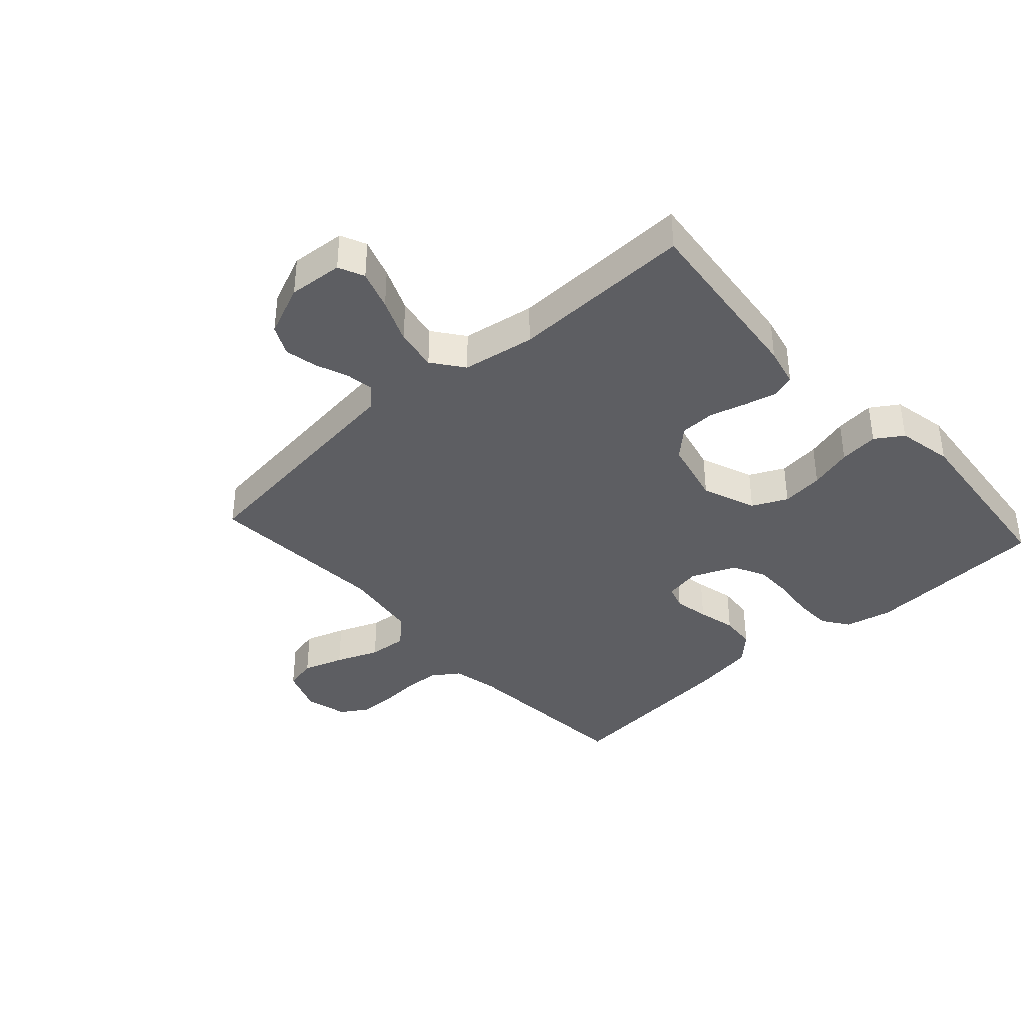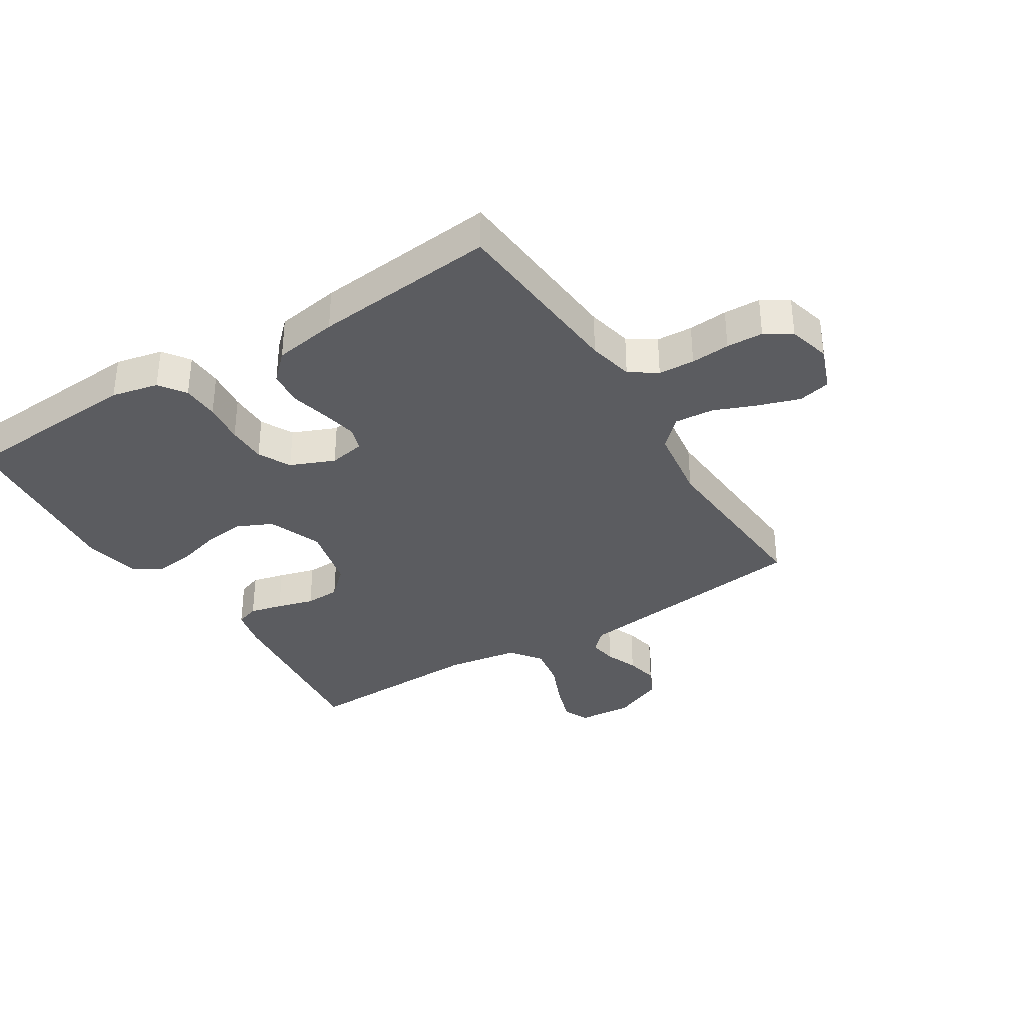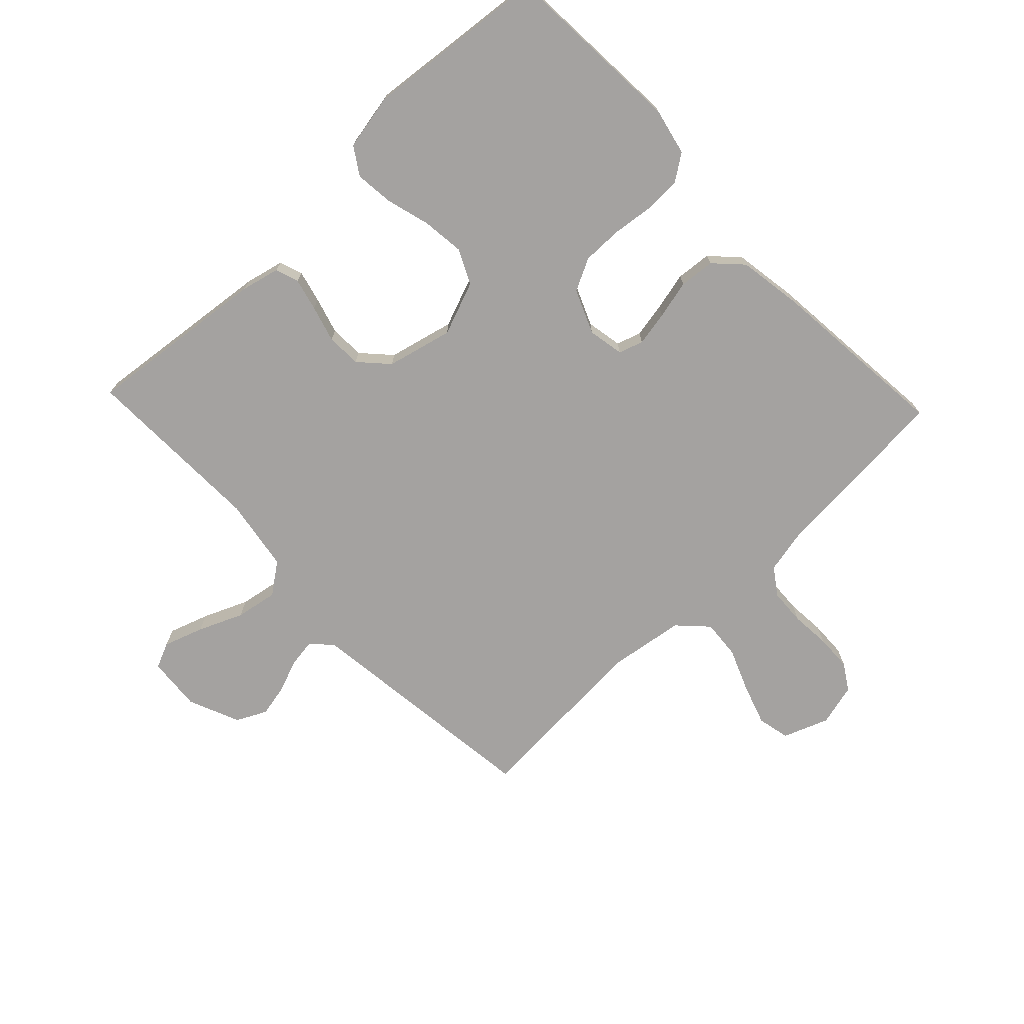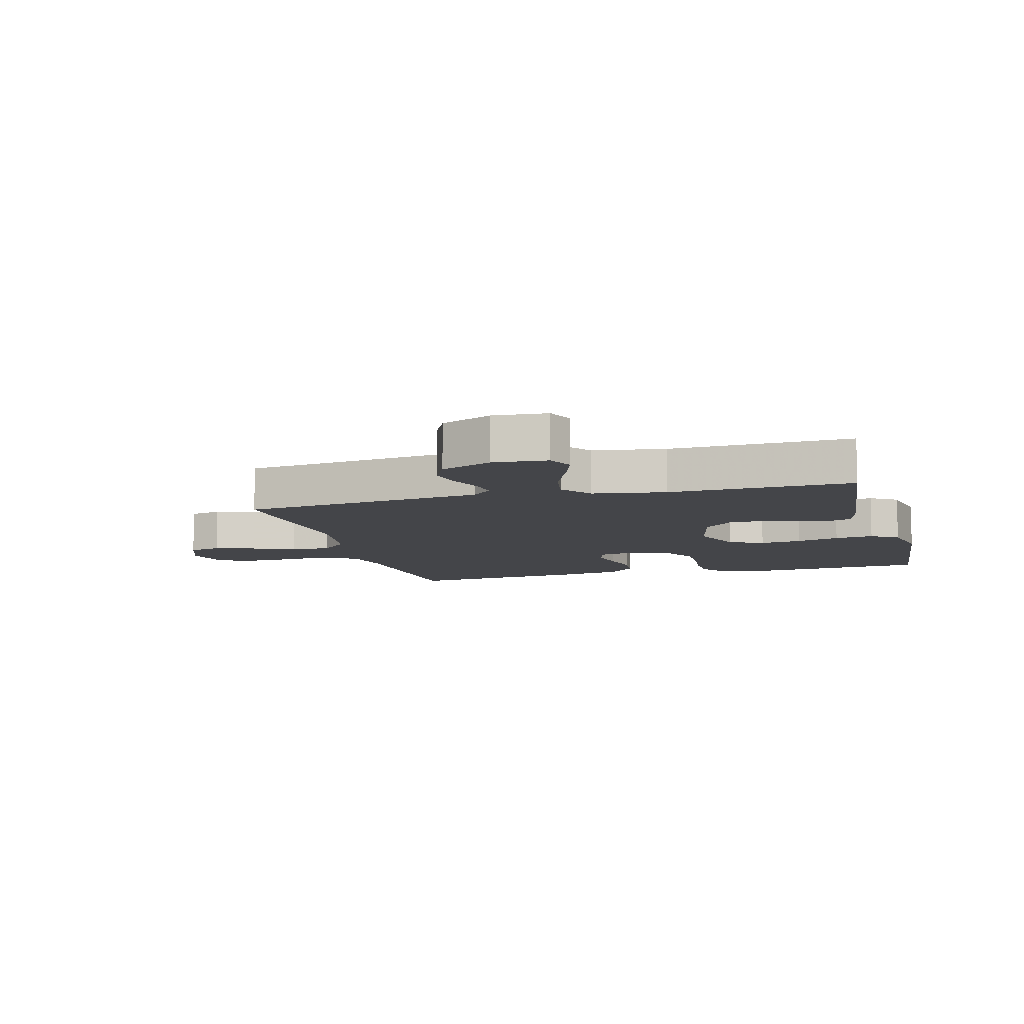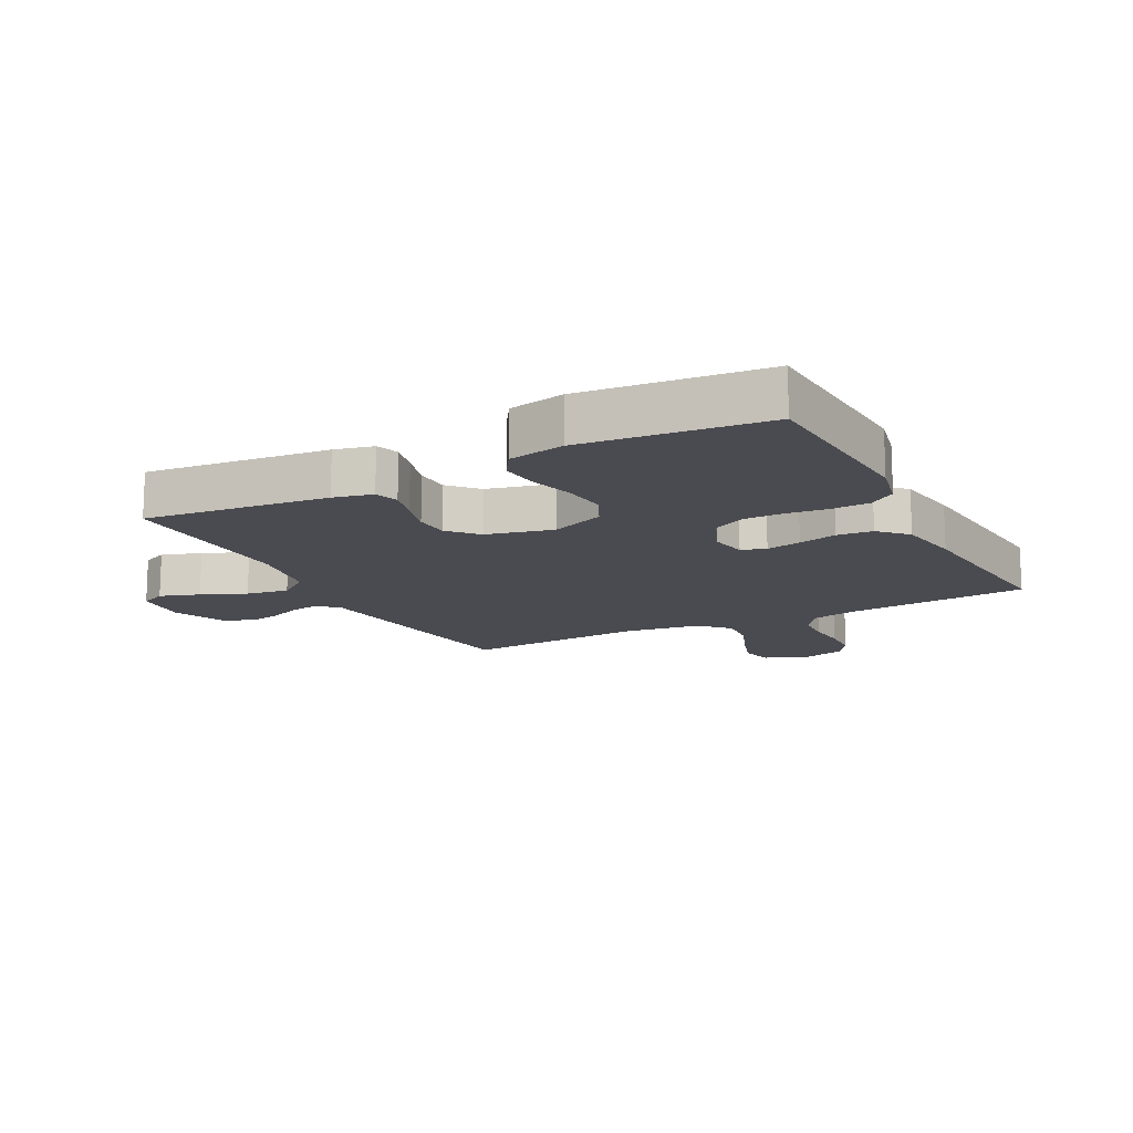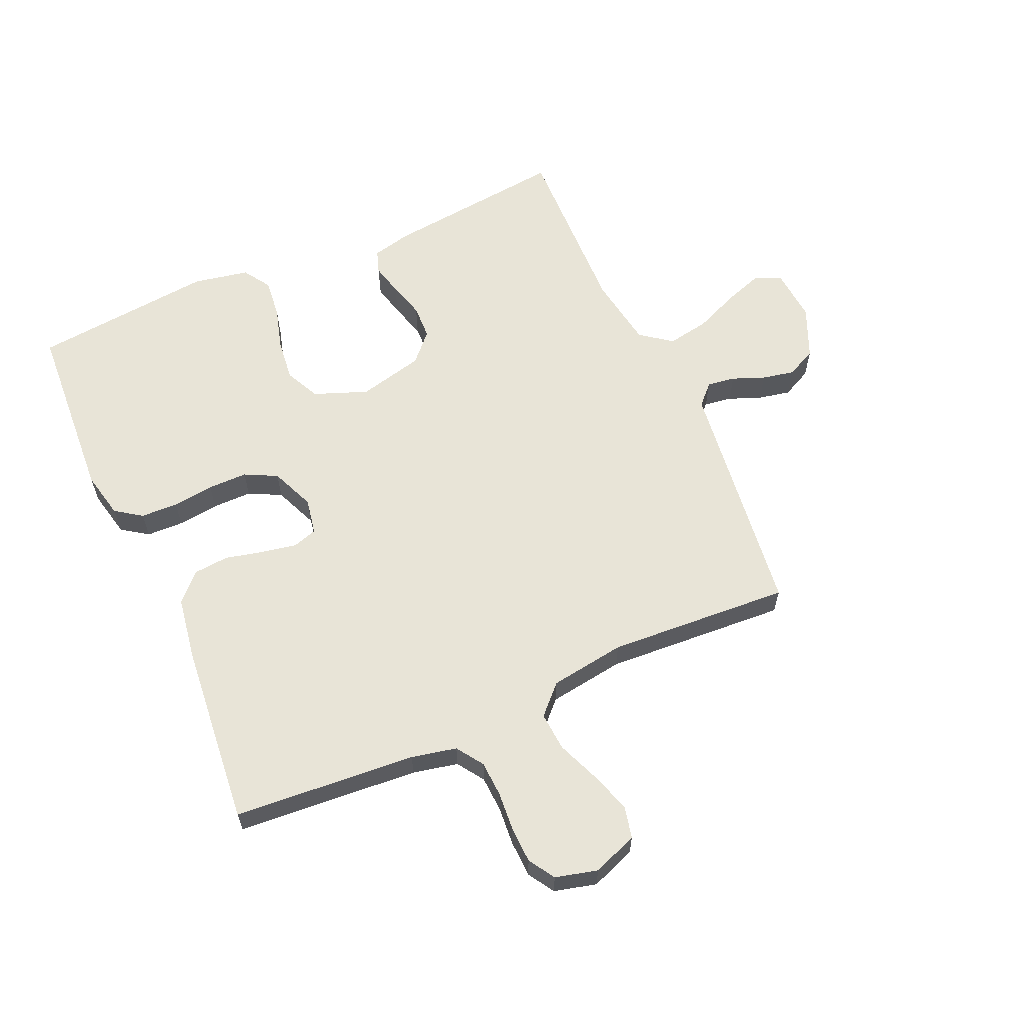
<metadata>
{"format":"obj","ext":"obj","renderer":"f3d","projection":"perspective","resolution":1024,"background":"white","views":[{"elev":-38.3,"azim":42.2,"up":"+Y"},{"elev":-35.1,"azim":-147.9,"up":"+Y"},{"elev":-72.7,"azim":133.5,"up":"+Y"},{"elev":-9.0,"azim":15.2,"up":"+Y"},{"elev":-14.4,"azim":117.5,"up":"+Y"},{"elev":61.3,"azim":-114.0,"up":"+Y"}]}
</metadata>
<code>
v 0.5 0.07 -0.5
v 0.2 0.07 -0.519
v 0.123 0.07 -0.502
v 0.093 0.07 -0.459
v 0.091 0.07 -0.398
v 0.099 0.07 -0.33
v 0.099 0.07 -0.265
v 0.072 0.07 -0.212
v 0 0.07 -0.182
v -0.059 0.07 -0.193
v -0.072 0.07 -0.233
v -0.061 0.07 -0.29
v -0.046 0.07 -0.353
v -0.051 0.07 -0.411
v -0.095 0.07 -0.454
v -0.2 0.07 -0.471
v -0.5 0.07 -0.5
v -0.523 0.07 -0.2
v -0.539 0.07 -0.126
v -0.583 0.07 -0.096
v -0.642 0.07 -0.093
v -0.706 0.07 -0.098
v -0.766 0.07 -0.096
v -0.809 0.07 -0.069
v -0.827 0.07 0
v -0.799 0.07 0.074
v -0.746 0.07 0.086
v -0.679 0.07 0.064
v -0.609 0.07 0.036
v -0.545 0.07 0.031
v -0.499 0.07 0.076
v -0.481 0.07 0.2
v -0.5 0.07 0.5
v -0.2 0.07 0.537
v -0.102 0.07 0.549
v -0.069 0.07 0.581
v -0.076 0.07 0.627
v -0.097 0.07 0.68
v -0.108 0.07 0.733
v -0.084 0.07 0.782
v 0 0.07 0.818
v 0.089 0.07 0.811
v 0.108 0.07 0.769
v 0.086 0.07 0.704
v 0.055 0.07 0.631
v 0.043 0.07 0.562
v 0.081 0.07 0.511
v 0.2 0.07 0.492
v 0.5 0.07 0.5
v 0.467 0.07 0.2
v 0.452 0.07 0.136
v 0.414 0.07 0.123
v 0.361 0.07 0.136
v 0.301 0.07 0.153
v 0.244 0.07 0.151
v 0.198 0.07 0.108
v 0.172 0.07 0
v 0.206 0.07 -0.088
v 0.263 0.07 -0.115
v 0.332 0.07 -0.107
v 0.403 0.07 -0.087
v 0.467 0.07 -0.08
v 0.512 0.07 -0.109
v 0.53 0.07 -0.2
v 0.5 0 -0.5
v 0.2 0 -0.519
v 0.123 0 -0.502
v 0.093 0 -0.459
v 0.091 0 -0.398
v 0.099 0 -0.33
v 0.099 0 -0.265
v 0.072 0 -0.212
v 0 0 -0.182
v -0.059 0 -0.193
v -0.072 0 -0.233
v -0.061 0 -0.29
v -0.046 0 -0.353
v -0.051 0 -0.411
v -0.095 0 -0.454
v -0.2 0 -0.471
v -0.5 0 -0.5
v -0.523 0 -0.2
v -0.539 0 -0.126
v -0.583 0 -0.096
v -0.642 0 -0.093
v -0.706 0 -0.098
v -0.766 0 -0.096
v -0.809 0 -0.069
v -0.827 0 0
v -0.799 0 0.074
v -0.746 0 0.086
v -0.679 0 0.064
v -0.609 0 0.036
v -0.545 0 0.031
v -0.499 0 0.076
v -0.481 0 0.2
v -0.5 0 0.5
v -0.2 0 0.537
v -0.102 0 0.549
v -0.069 0 0.581
v -0.076 0 0.627
v -0.097 0 0.68
v -0.108 0 0.733
v -0.084 0 0.782
v 0 0 0.818
v 0.089 0 0.811
v 0.108 0 0.769
v 0.086 0 0.704
v 0.055 0 0.631
v 0.043 0 0.562
v 0.081 0 0.511
v 0.2 0 0.492
v 0.5 0 0.5
v 0.467 0 0.2
v 0.452 0 0.136
v 0.414 0 0.123
v 0.361 0 0.136
v 0.301 0 0.153
v 0.244 0 0.151
v 0.198 0 0.108
v 0.172 0 0
v 0.206 0 -0.088
v 0.263 0 -0.115
v 0.332 0 -0.107
v 0.403 0 -0.087
v 0.467 0 -0.08
v 0.512 0 -0.109
v 0.53 0 -0.2
f 4 5 6
f 3 4 6
f 2 3 6
f 1 2 6
f 64 1 6
f 63 64 6
f 62 63 6
f 61 62 6
f 60 61 6
f 59 60 6 7
f 58 59 7 8
f 57 58 8 9
f 56 57 9 10
f 52 53 54
f 51 52 54
f 50 51 54
f 49 50 54
f 48 49 54
f 47 48 54 55
f 46 47 55 56
f 43 44 45
f 42 43 45
f 41 42 45
f 40 41 45
f 39 40 45
f 38 39 45
f 37 38 45
f 36 37 45 46
f 46 56 10
f 36 46 10
f 35 36 10
f 35 10 11
f 34 35 11
f 33 34 11
f 32 33 11
f 27 28 29
f 26 27 29
f 25 26 29
f 24 25 29
f 23 24 29
f 22 23 29
f 21 22 29
f 20 21 29 30
f 19 20 30 31
f 16 17 18
f 15 16 18
f 14 15 18
f 13 14 18
f 12 13 18
f 11 12 18
f 32 11 18
f 31 32 18
f 18 19 31
f 70 69 68
f 70 68 67
f 70 67 66
f 70 66 65
f 70 65 128
f 70 128 127
f 70 127 126
f 70 126 125
f 70 125 124
f 71 70 124 123
f 72 71 123 122
f 73 72 122 121
f 74 73 121 120
f 118 117 116
f 118 116 115
f 118 115 114
f 118 114 113
f 118 113 112
f 119 118 112 111
f 120 119 111 110
f 109 108 107
f 109 107 106
f 109 106 105
f 109 105 104
f 109 104 103
f 109 103 102
f 109 102 101
f 110 109 101 100
f 74 120 110
f 74 110 100
f 74 100 99
f 75 74 99
f 75 99 98
f 75 98 97
f 75 97 96
f 93 92 91
f 93 91 90
f 93 90 89
f 93 89 88
f 93 88 87
f 93 87 86
f 93 86 85
f 94 93 85 84
f 95 94 84 83
f 82 81 80
f 82 80 79
f 82 79 78
f 82 78 77
f 82 77 76
f 82 76 75
f 82 75 96
f 82 96 95
f 95 83 82
f 1 65 66 2
f 2 66 67 3
f 3 67 68 4
f 4 68 69 5
f 5 69 70 6
f 6 70 71 7
f 7 71 72 8
f 8 72 73 9
f 9 73 74 10
f 10 74 75 11
f 11 75 76 12
f 12 76 77 13
f 13 77 78 14
f 14 78 79 15
f 15 79 80 16
f 16 80 81 17
f 17 81 82 18
f 18 82 83 19
f 19 83 84 20
f 20 84 85 21
f 21 85 86 22
f 22 86 87 23
f 23 87 88 24
f 24 88 89 25
f 25 89 90 26
f 26 90 91 27
f 27 91 92 28
f 28 92 93 29
f 29 93 94 30
f 30 94 95 31
f 31 95 96 32
f 32 96 97 33
f 33 97 98 34
f 34 98 99 35
f 35 99 100 36
f 36 100 101 37
f 37 101 102 38
f 38 102 103 39
f 39 103 104 40
f 40 104 105 41
f 41 105 106 42
f 42 106 107 43
f 43 107 108 44
f 44 108 109 45
f 45 109 110 46
f 46 110 111 47
f 47 111 112 48
f 48 112 113 49
f 49 113 114 50
f 50 114 115 51
f 51 115 116 52
f 52 116 117 53
f 53 117 118 54
f 54 118 119 55
f 55 119 120 56
f 56 120 121 57
f 57 121 122 58
f 58 122 123 59
f 59 123 124 60
f 60 124 125 61
f 61 125 126 62
f 62 126 127 63
f 63 127 128 64
f 64 128 65 1

</code>
